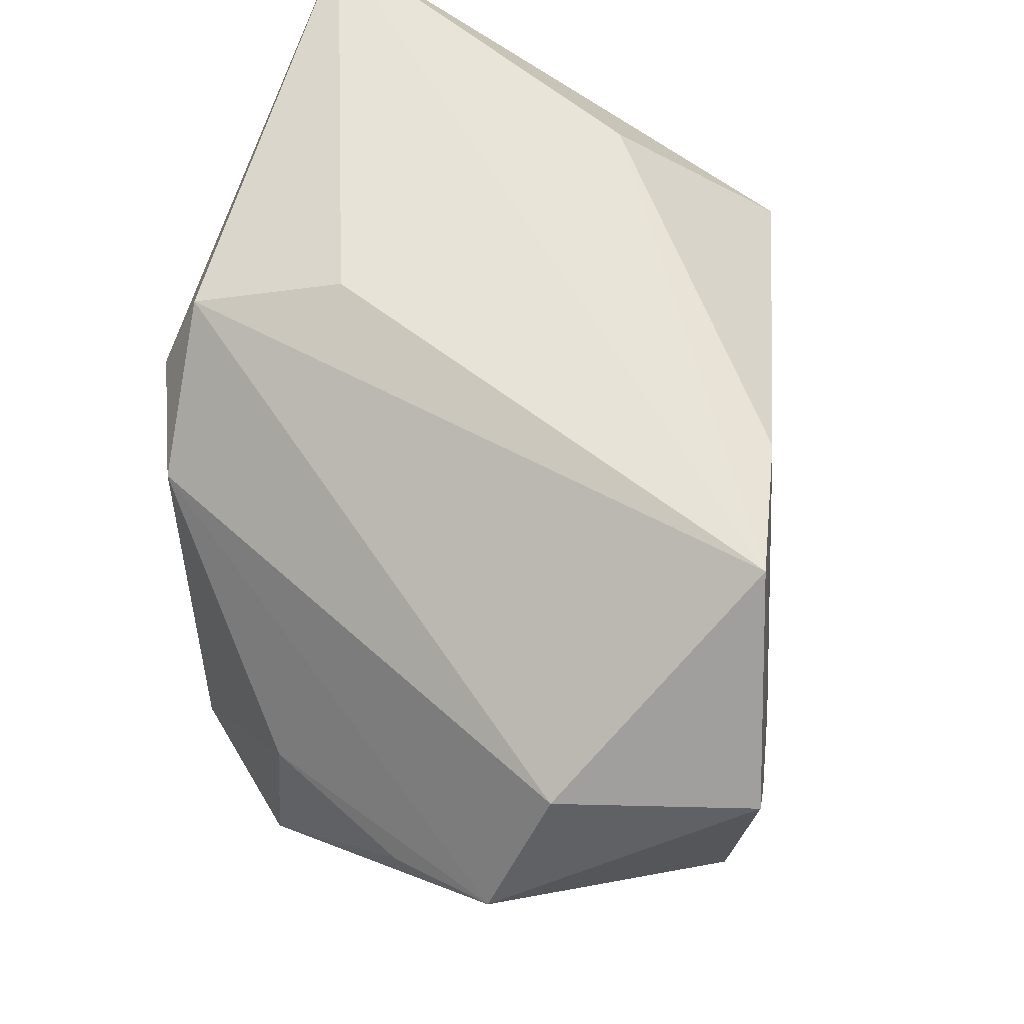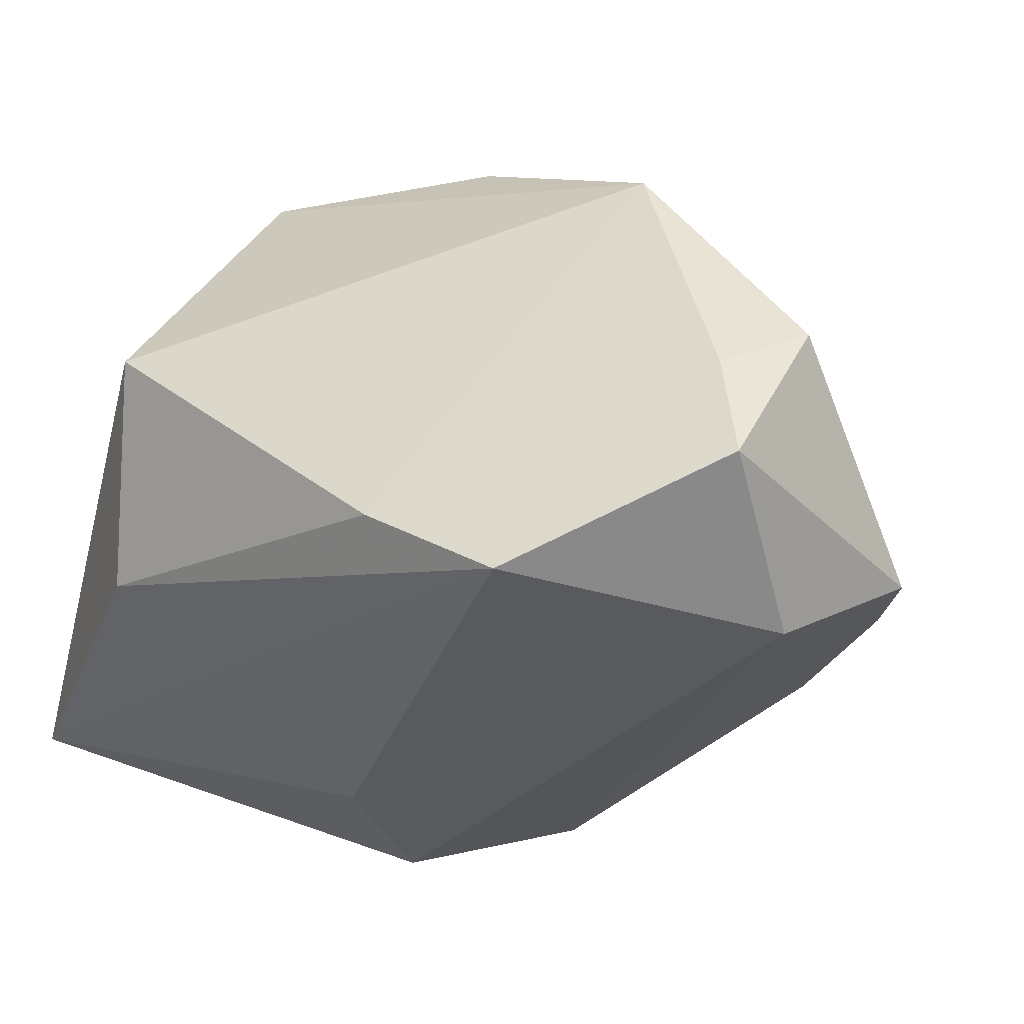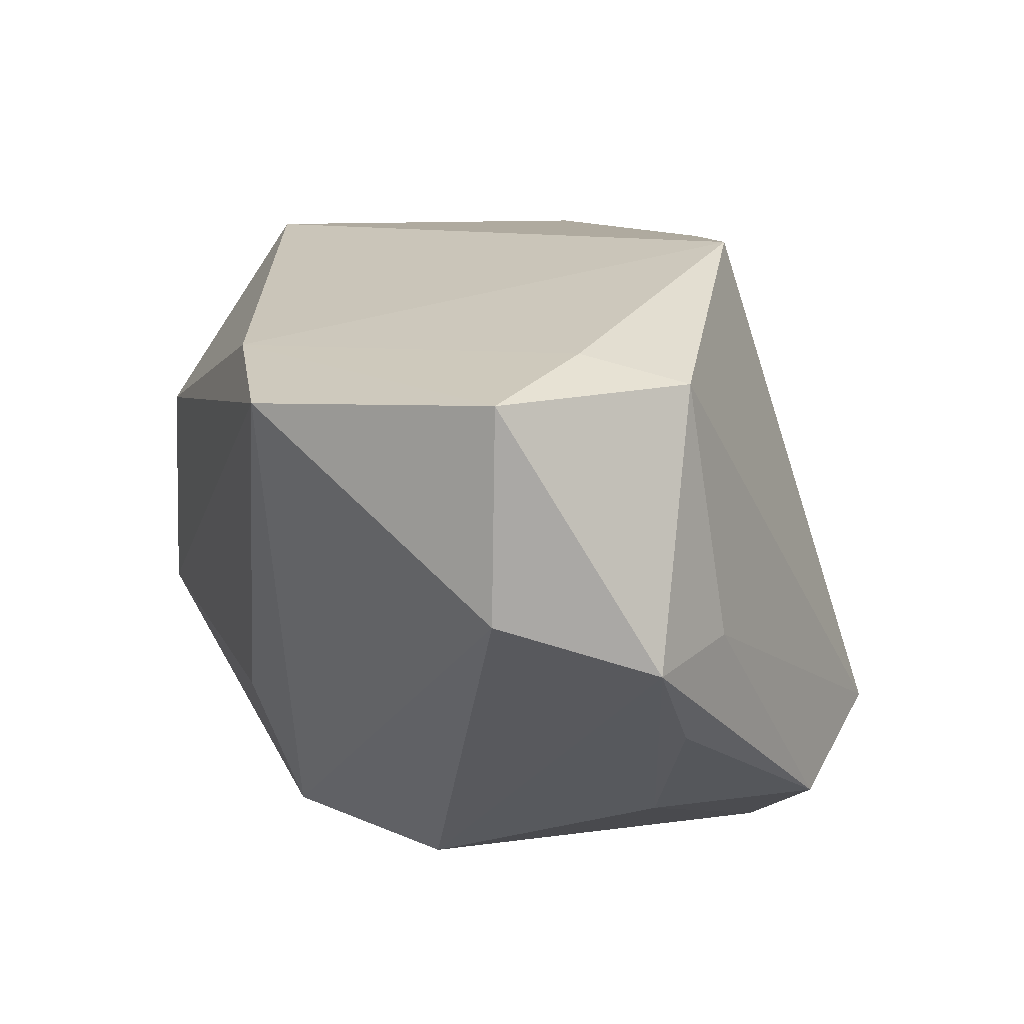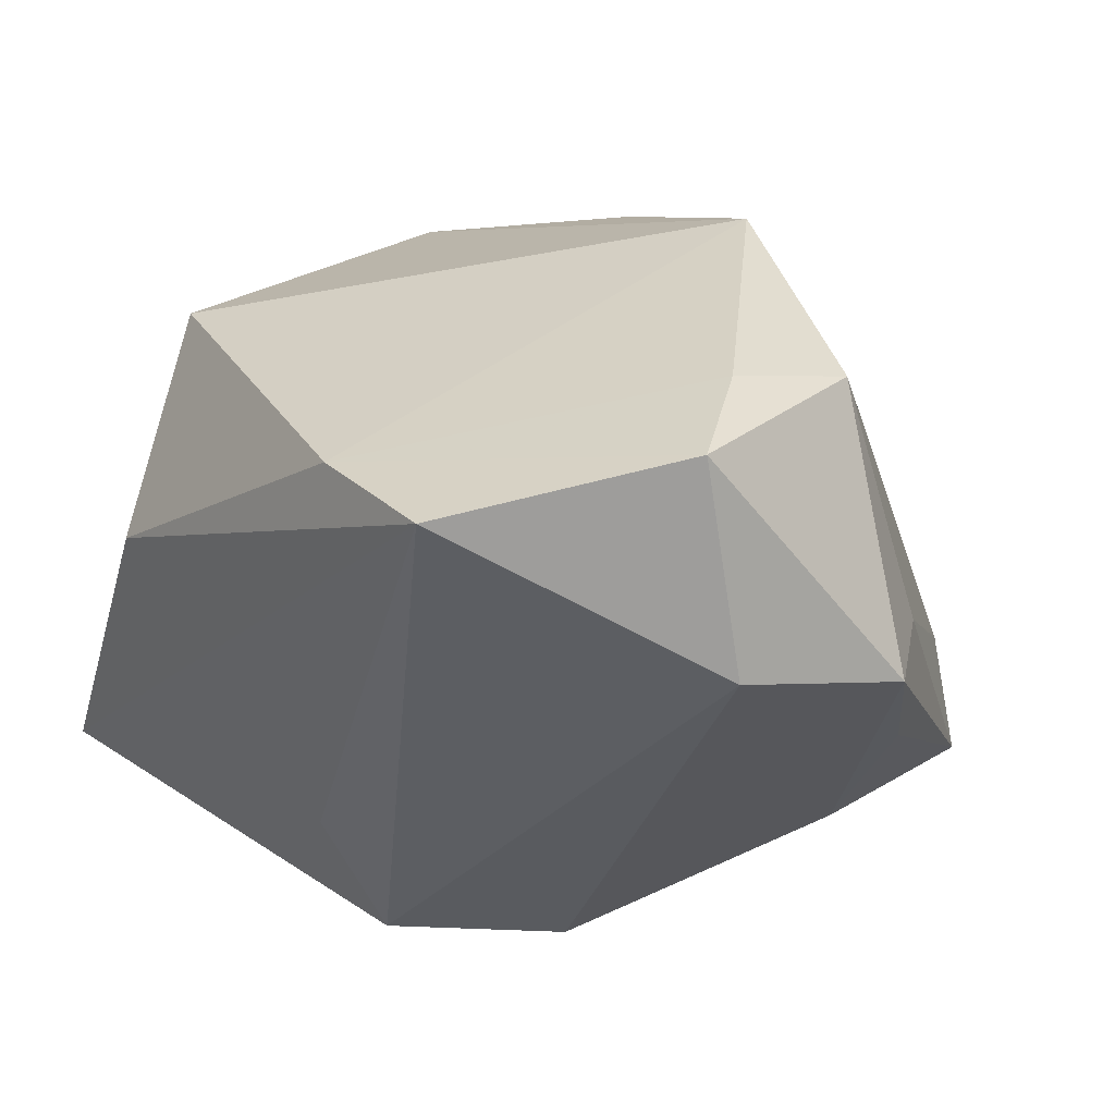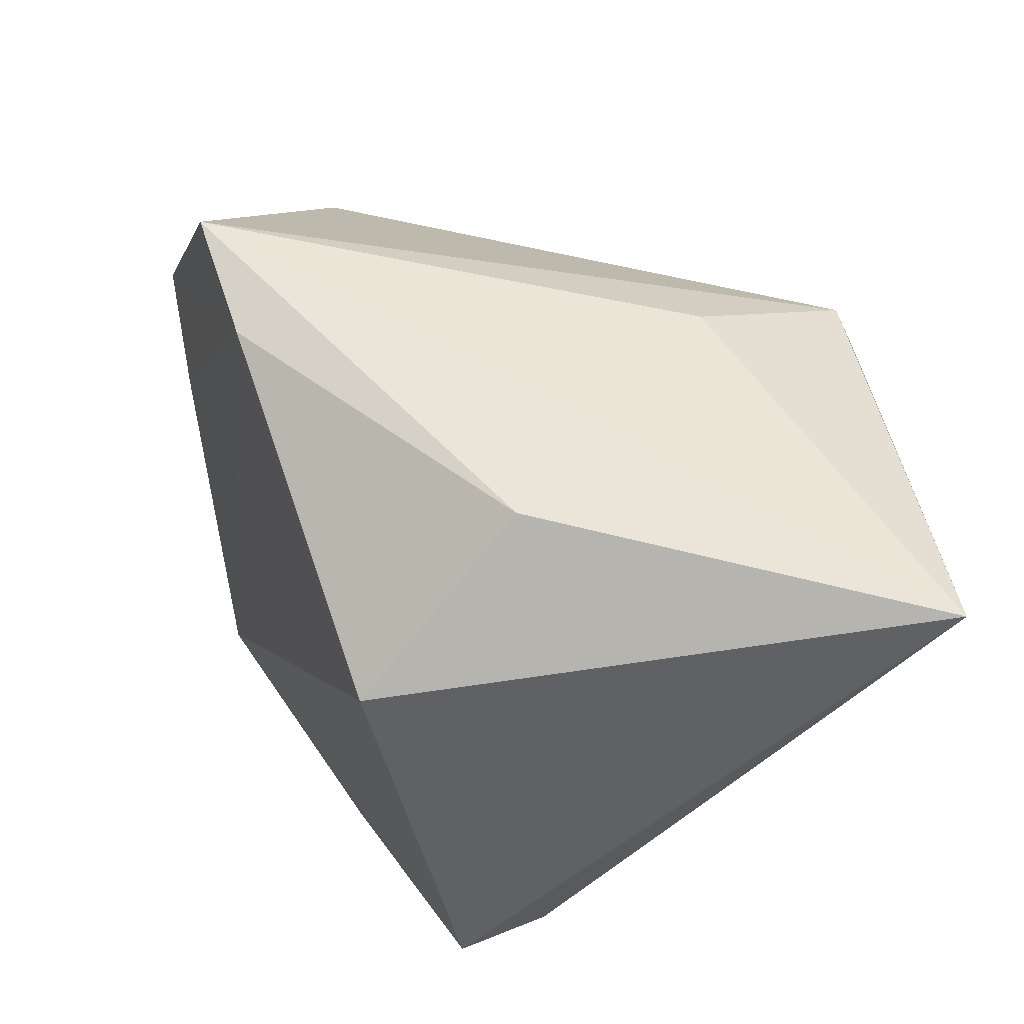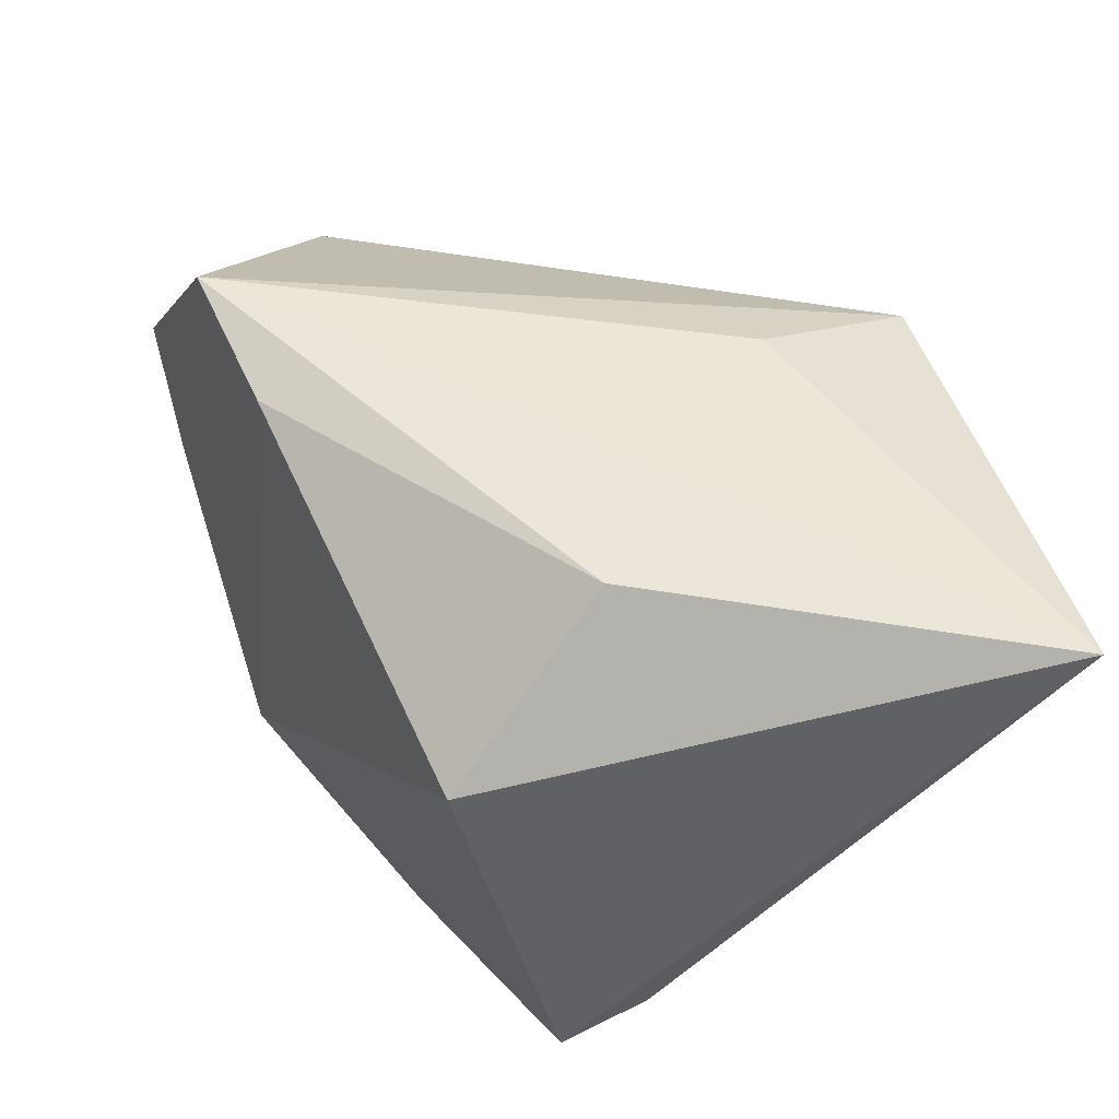
<metadata>
{"format":"obj","ext":"obj","renderer":"f3d","projection":"perspective","resolution":1024,"background":"white","views":[{"elev":55.2,"azim":110.5,"up":"+Z"},{"elev":49.3,"azim":33.1,"up":"+Y"},{"elev":38.3,"azim":75.4,"up":"+Y"},{"elev":41.3,"azim":50.3,"up":"+Y"},{"elev":48.8,"azim":-93.9,"up":"+Z"},{"elev":51.6,"azim":-100.7,"up":"+Z"}]}
</metadata>
<code>
v 0.006131 0.005663 -0.03642
v 0.004823 0.03301 0.02964
v -0.02951 0.003019 0.03474
v 0.04644 0.02209 0.01146
v -0.0398 0.0205 0.01721
v -0.02059 0.02242 -0.03244
v 0.02172 -0.03556 0.01249
v 0.02894 0.04227 -0.002469
v 0.0342 0.04008 -0.01308
v 0.02226 0.03737 0.03132
v 0.009253 -0.041 0.01733
v 0.02789 -0.01555 -0.03962
v 0.05277 0.01702 -0.005131
v -0.03169 0.008767 -0.03982
v -0.04721 -0.041 0.03572
v -0.04721 0.01057 -0.02272
v 0.04496 0.01422 -0.01469
v 0.005073 0.03779 -0.02674
v 0.04172 -0.01579 -0.02816
v -0.04055 0.006819 -0.02947
v -0.04639 0.0008894 -0.01793
v -0.002827 -0.041 -0.004447
v 0.03756 0.04355 0.008777
v -0.005244 -0.01256 -0.03775
v 0.001543 -0.02036 0.03174
v 0.02034 -0.03531 -0.01686
v 0.04918 0.003947 -0.009494
v 0.04139 -0.01427 -0.00907
v 0.03037 -0.03021 -0.02561
v 0.006459 -0.03736 0.02696
f 5 15 3
f 3 15 10
f 5 3 2
f 2 3 10
f 2 18 5
f 11 30 15
f 10 15 25
f 25 30 10
f 15 30 25
f 23 2 10
f 10 30 4
f 4 23 10
f 13 23 4
f 16 15 5
f 5 18 16
f 22 11 15
f 1 14 18
f 18 12 1
f 1 12 14
f 9 23 13
f 13 17 9
f 9 12 18
f 9 17 12
f 15 16 21
f 21 22 15
f 18 14 6
f 6 16 18
f 14 16 6
f 26 22 29
f 11 22 26
f 13 4 7
f 7 28 13
f 7 4 30
f 30 11 7
f 29 28 7
f 7 26 29
f 11 26 7
f 19 28 29
f 19 17 13
f 12 17 19
f 29 12 19
f 8 9 18
f 23 9 8
f 18 2 8
f 2 23 8
f 20 16 14
f 14 21 20
f 20 21 16
f 24 21 14
f 22 21 24
f 14 12 24
f 24 12 29
f 29 22 24
f 13 28 27
f 27 19 13
f 28 19 27

</code>
